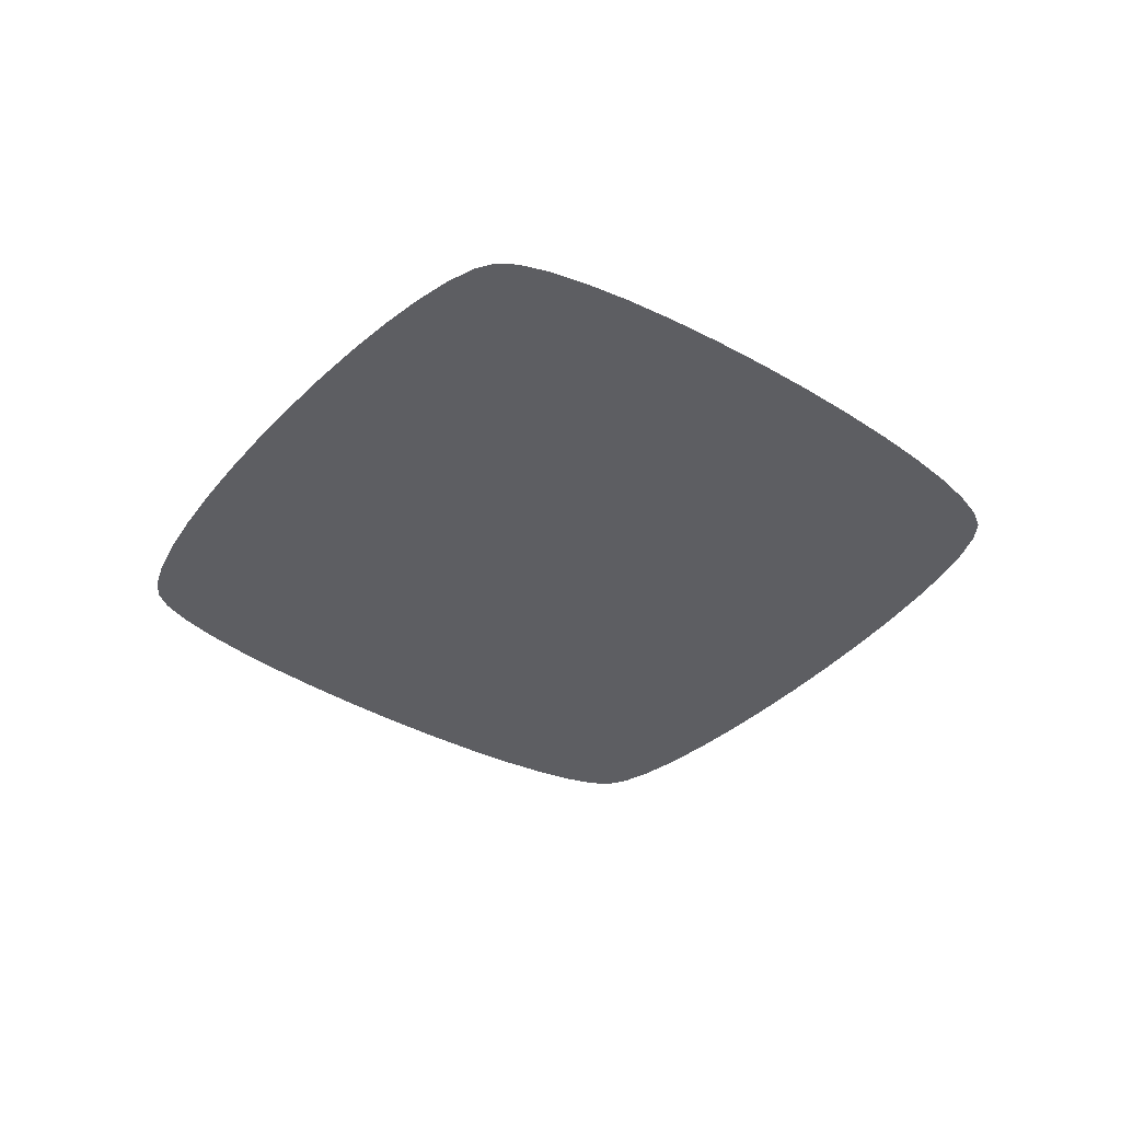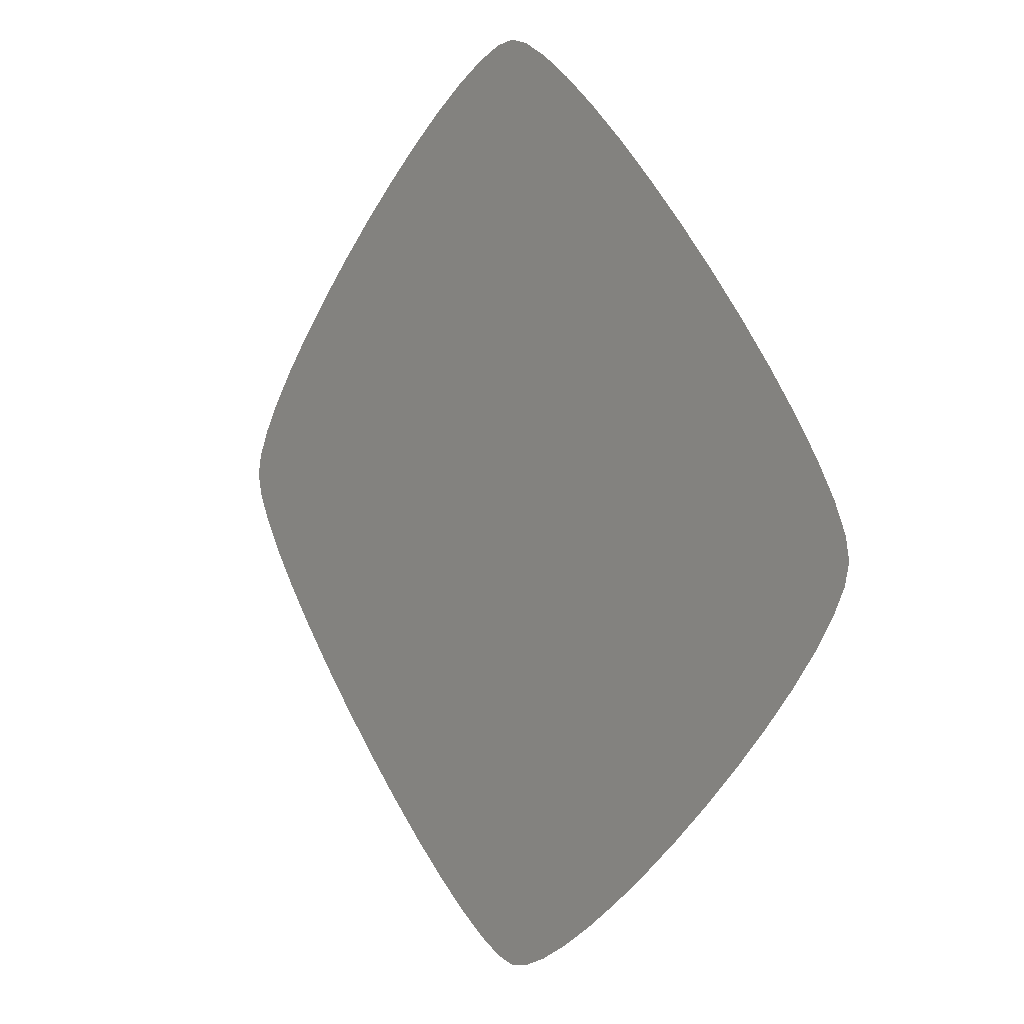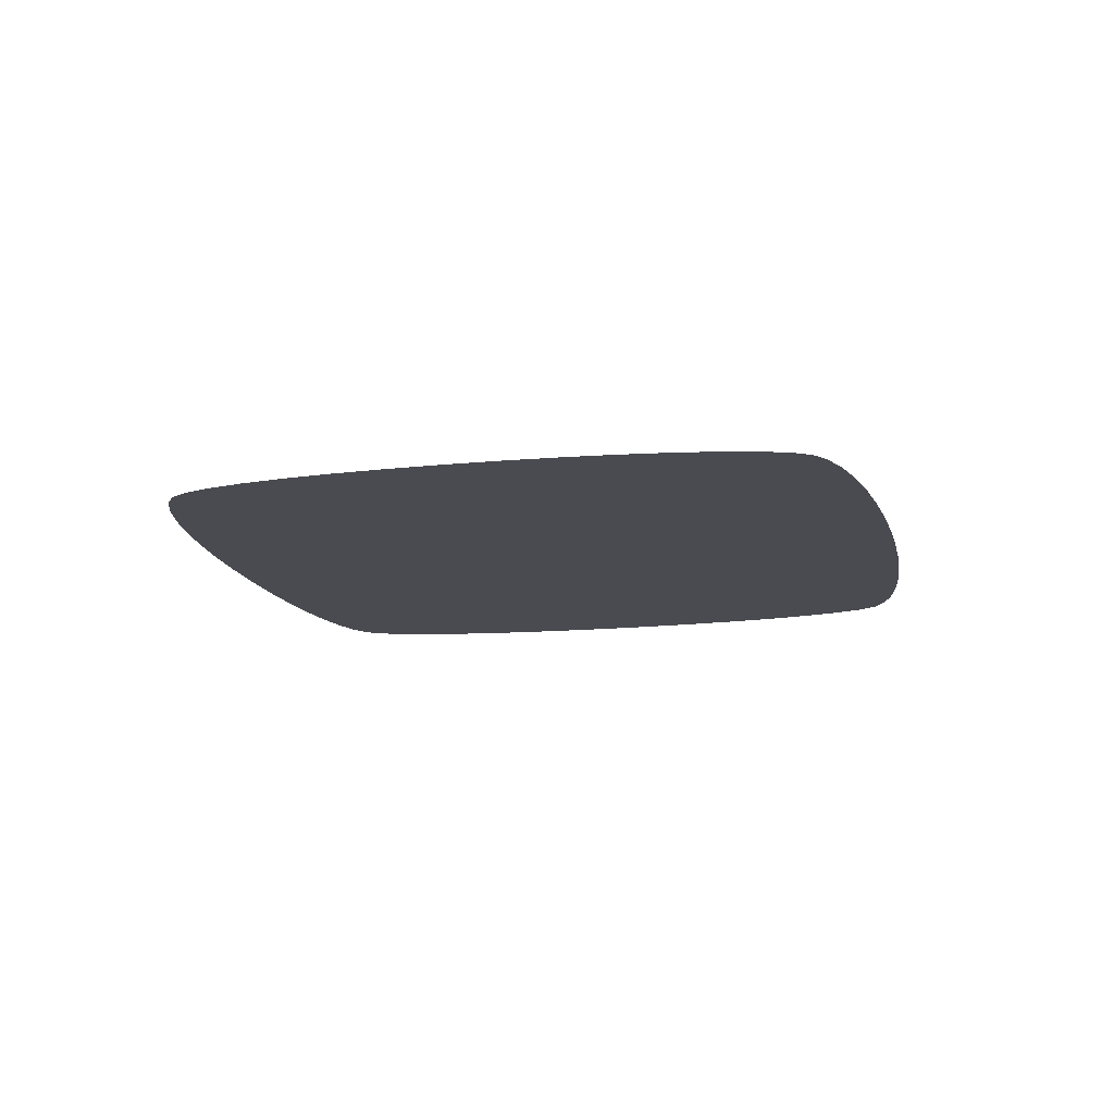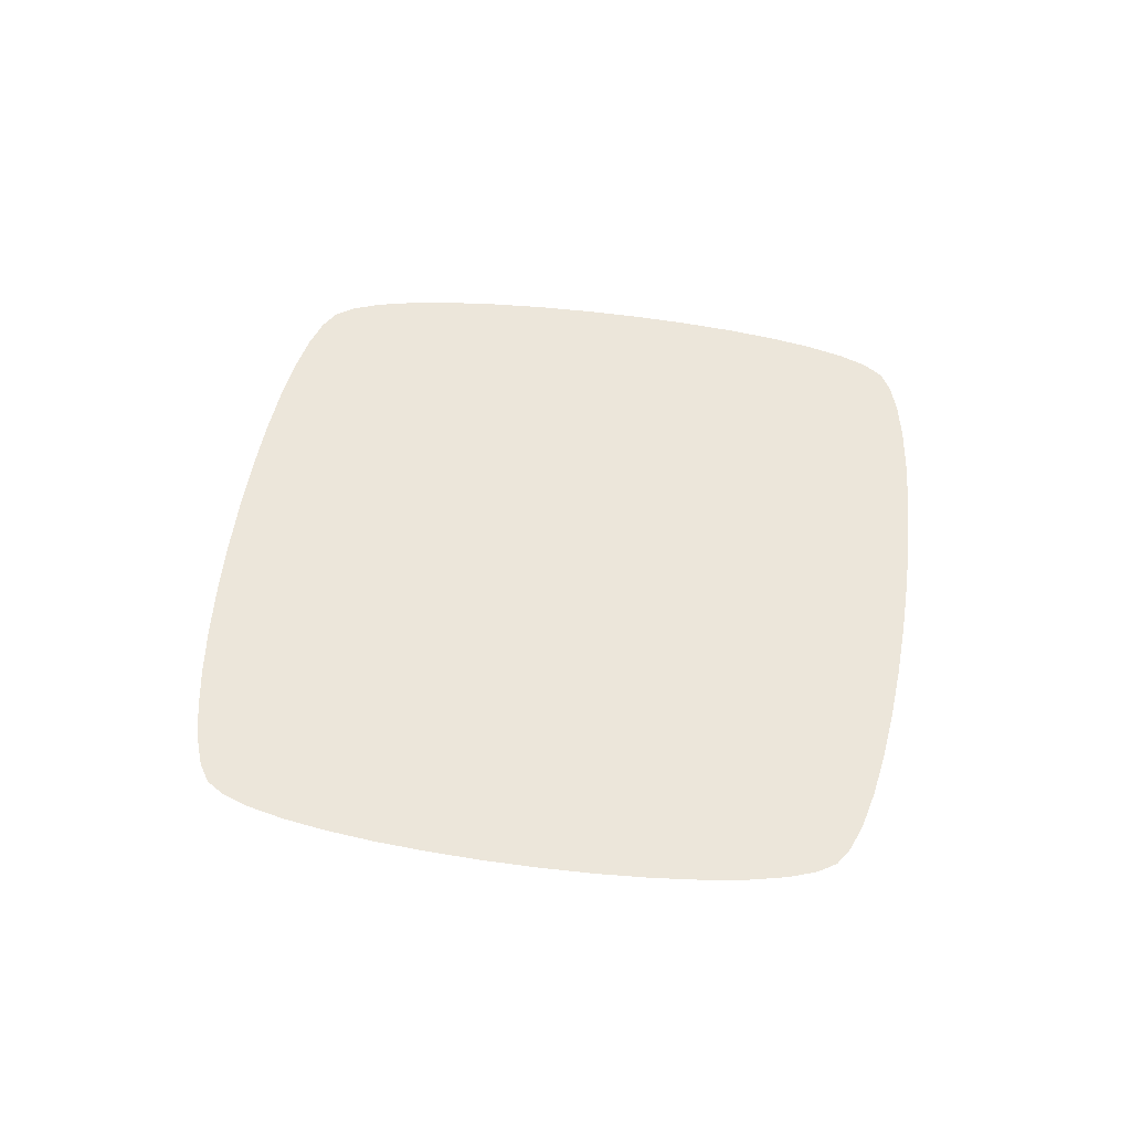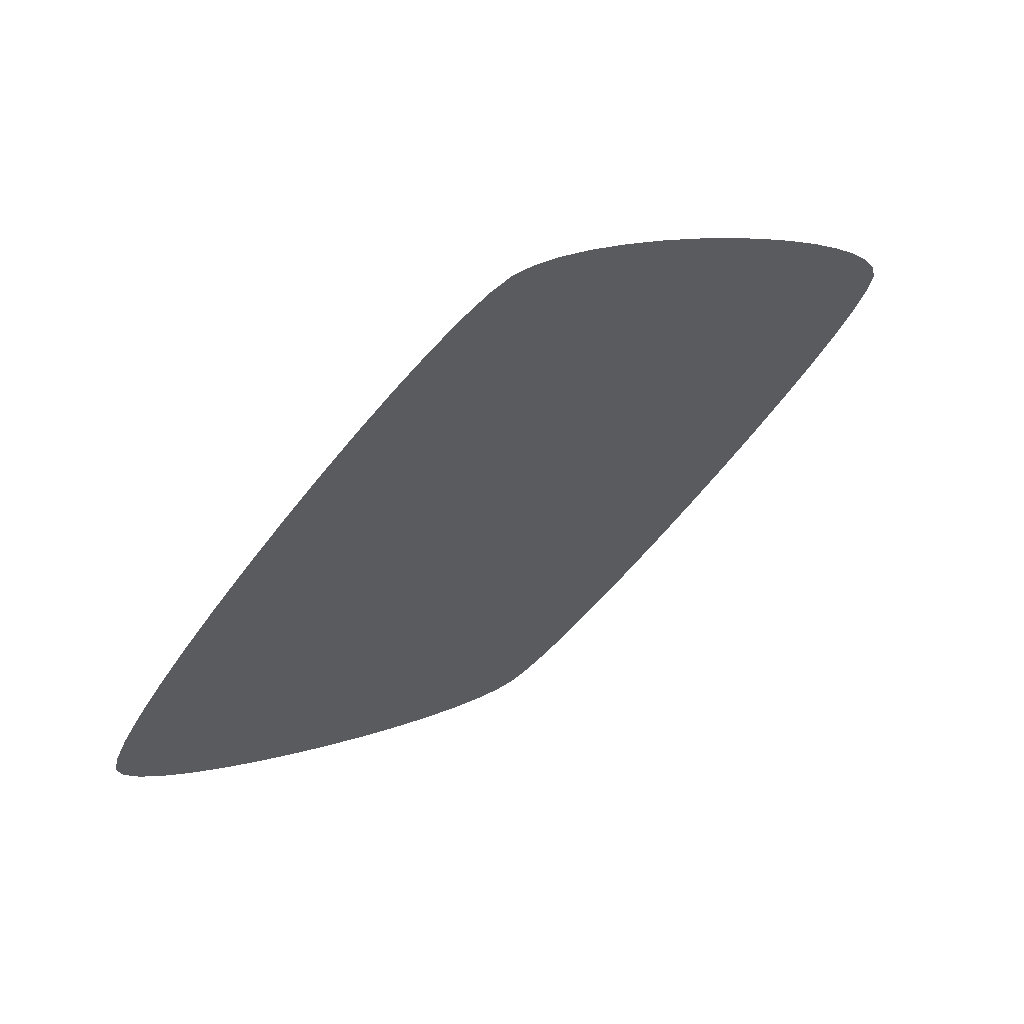
<metadata>
{"format":"obj","ext":"obj","renderer":"f3d","projection":"perspective","resolution":1024,"background":"white","views":[{"elev":-38.5,"azim":97.8,"up":"+Y"},{"elev":6.7,"azim":51.6,"up":"+Z"},{"elev":-14.4,"azim":148.0,"up":"+Y"},{"elev":54.5,"azim":-36.6,"up":"+Y"},{"elev":65.0,"azim":-35.7,"up":"+Z"}]}
</metadata>
<code>
o ButtonTop
v -1.102e-16 0.55 0.6
v 0.02855 0.55 0.5938
v 0.06521 0.55 0.5764
v -0.02855 0.55 0.5938
v -0.06521 0.55 0.5764
v -0.1085 0.55 0.5491
v -0.1569 0.55 0.5135
v -0.2089 0.55 0.4711
v -0.263 0.55 0.4234
v -0.3178 0.55 0.3718
v -0.3718 0.55 0.3178
v -0.4234 0.55 0.263
v -0.4711 0.55 0.2089
v -0.5135 0.55 0.1569
v -0.5491 0.55 0.1085
v -0.5764 0.55 0.06521
v -0.5938 0.55 0.02855
v -0.6 0.55 -7.348e-17
v -0.5938 0.55 -0.02855
v -0.5764 0.55 -0.06521
v -0.5491 0.55 -0.1085
v -0.5135 0.55 -0.1569
v -0.4711 0.55 -0.2089
v -0.4234 0.55 -0.263
v -0.3718 0.55 -0.3178
v -0.3178 0.55 -0.3718
v -0.263 0.55 -0.4234
v -0.2089 0.55 -0.4711
v -0.1569 0.55 -0.5135
v -0.1085 0.55 -0.5491
v -0.06521 0.55 -0.5764
v -0.02855 0.55 -0.5938
v 3.674e-17 0.55 -0.6
v 0.02855 0.55 -0.5938
v 0.06521 0.55 -0.5764
v 0.1085 0.55 -0.5491
v 0.1569 0.55 -0.5135
v 0.2089 0.55 -0.4711
v 0.263 0.55 -0.4234
v 0.3178 0.55 -0.3718
v 0.3718 0.55 -0.3178
v 0.4234 0.55 -0.263
v 0.4711 0.55 -0.2089
v 0.5135 0.55 -0.1569
v 0.5491 0.55 -0.1085
v 0.5764 0.55 -0.06521
v 0.5938 0.55 -0.02855
v 0.6 0.55 0
v 0.5938 0.55 0.02855
v 0.5764 0.55 0.06521
v 0.5491 0.55 0.1085
v 0.5135 0.55 0.1569
v 0.4711 0.55 0.2089
v 0.4234 0.55 0.263
v 0.3718 0.55 0.3178
v 0.3178 0.55 0.3718
v 0.263 0.55 0.4234
v 0.2089 0.55 0.4711
v 0.1569 0.55 0.5135
v 0.1085 0.55 0.5491
g ButtonTop
f 1 2 3
f 4 1 3
f 5 4 3
f 6 5 3
f 7 6 3
f 8 7 3
f 9 8 3
f 10 9 3
f 11 10 3
f 12 11 3
f 13 12 3
f 14 13 3
f 15 14 3
f 16 15 3
f 17 16 3
f 18 17 3
f 19 18 3
f 20 19 3
f 21 20 3
f 22 21 3
f 23 22 3
f 24 23 3
f 25 24 3
f 26 25 3
f 27 26 3
f 28 27 3
f 29 28 3
f 30 29 3
f 31 30 3
f 32 31 3
f 33 32 3
f 34 33 3
f 35 34 3
f 36 35 3
f 37 36 3
f 38 37 3
f 39 38 3
f 40 39 3
f 41 40 3
f 42 41 3
f 43 42 3
f 44 43 3
f 45 44 3
f 46 45 3
f 47 46 3
f 48 47 3
f 49 48 3
f 50 49 3
f 51 50 3
f 52 51 3
f 53 52 3
f 54 53 3
f 55 54 3
f 56 55 3
f 57 56 3
f 58 57 3
f 59 58 3
f 3 60 59

</code>
